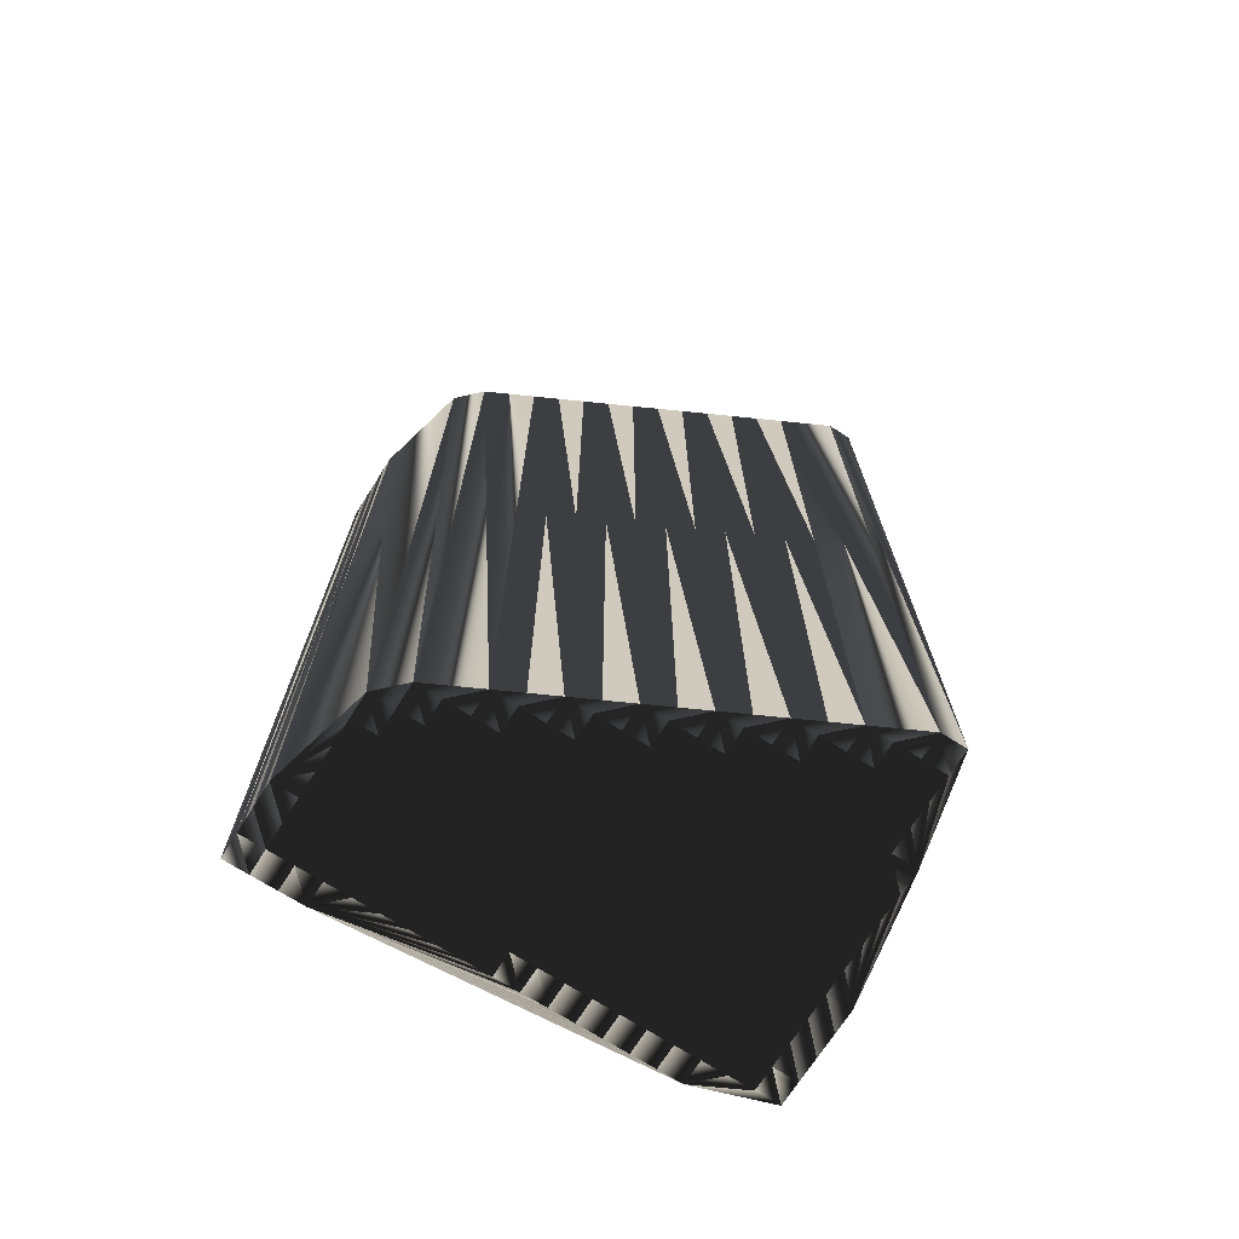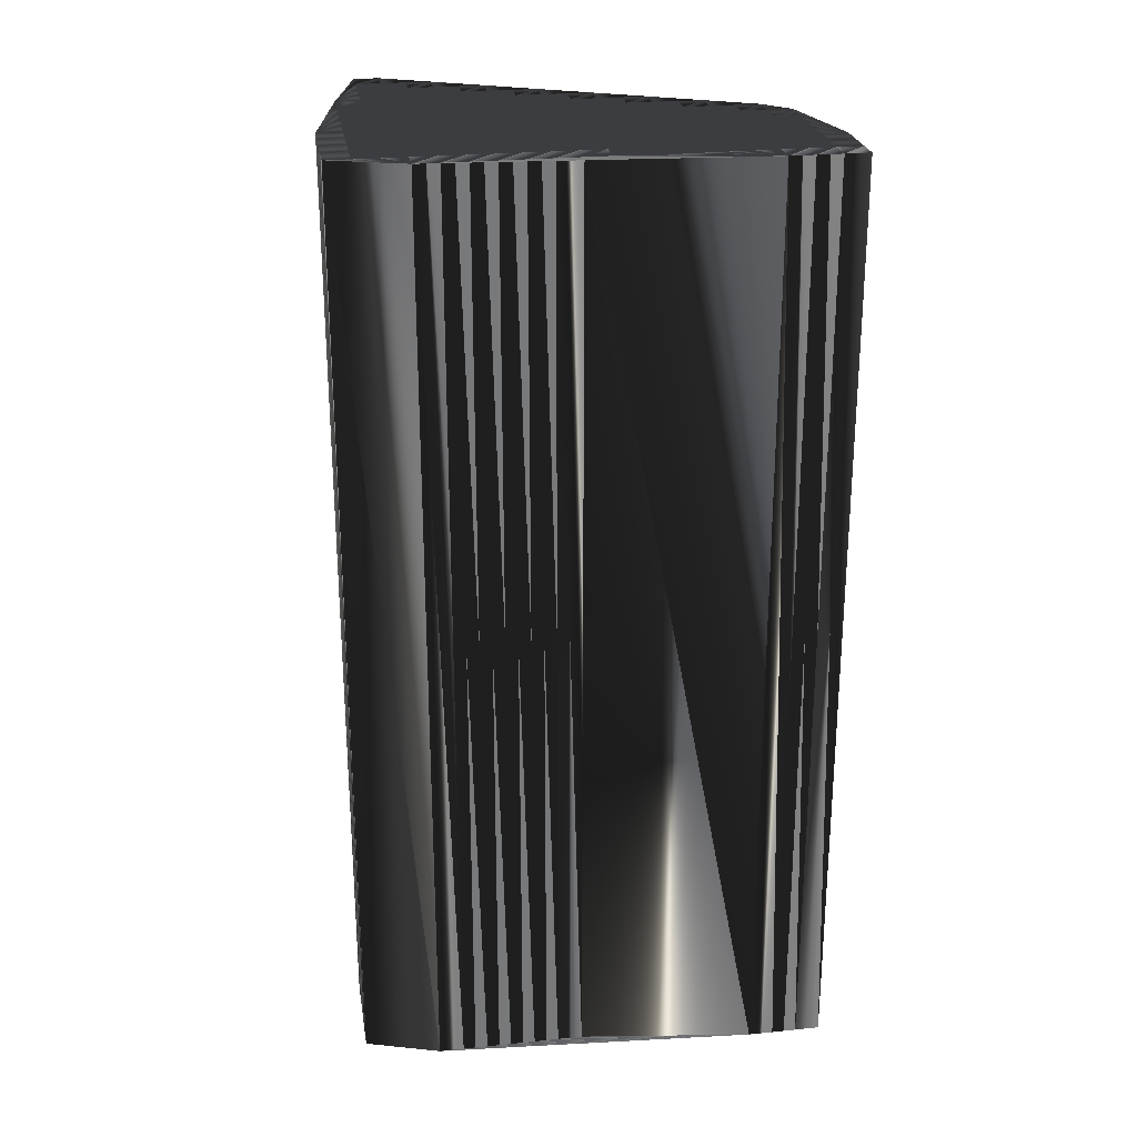
<metadata>
{"format":"obj","ext":"obj","renderer":"f3d","projection":"perspective","resolution":1024,"background":"white","views":[{"elev":-71.2,"azim":57.6,"up":"+Z"},{"elev":25.1,"azim":-99.3,"up":"+Z"}]}
</metadata>
<code>
v 280.2 221.1 0
v 280.2 221.9 0
v 280.2 222.7 0
v 280.2 223.5 0
v 281 221.1 0
v 281 221.9 0
v 281 222.7 0
v 281 223.5 0
v 281 224.3 0
v 281 225.1 0
v 281 225.9 0
v 281 226.7 0
v 281 227.5 0
v 281 228.3 0
v 281 229.1 0
v 281 229.9 0
v 281 230.7 0
v 281 231.5 0
v 281 232.3 0
v 281 233.1 0
v 281 233.9 0
v 281.8 221.1 0
v 281.8 221.9 0
v 281.8 222.7 0
v 281.8 223.5 0
v 281.8 224.3 0
v 281.8 225.1 0
v 281.8 225.9 0
v 281.8 226.7 0
v 281.8 227.5 0
v 281.8 228.3 0
v 281.8 229.1 0
v 281.8 229.9 0
v 281.8 230.7 0
v 281.8 231.5 0
v 281.8 232.3 0
v 281.8 233.1 0
v 281.8 233.9 0
v 281.8 234.7 0
v 281.8 235.5 0
v 281.8 236.3 0
v 282.6 221.1 0
v 282.6 221.9 0
v 282.6 222.7 0
v 282.6 223.5 0
v 282.6 224.3 0
v 282.6 225.1 0
v 282.6 225.9 0
v 282.6 226.7 0
v 282.6 227.5 0
v 282.6 228.3 0
v 282.6 229.1 0
v 282.6 229.9 0
v 282.6 230.7 0
v 282.6 231.5 0
v 282.6 232.3 0
v 282.6 233.1 0
v 282.6 233.9 0
v 282.6 234.7 0
v 282.6 235.5 0
v 282.6 236.3 0
v 283.4 221.9 0
v 283.4 222.7 0
v 283.4 223.5 0
v 283.4 224.3 0
v 283.4 225.1 0
v 283.4 225.9 0
v 283.4 226.7 0
v 283.4 227.5 0
v 283.4 228.3 0
v 283.4 229.1 0
v 283.4 229.9 0
v 283.4 230.7 0
v 283.4 231.5 0
v 283.4 232.3 0
v 283.4 233.1 0
v 283.4 233.9 0
v 283.4 234.7 0
v 283.4 235.5 0
v 283.4 236.3 0
v 284.2 221.9 0
v 284.2 222.7 0
v 284.2 223.5 0
v 284.2 224.3 0
v 284.2 225.1 0
v 284.2 225.9 0
v 284.2 226.7 0
v 284.2 227.5 0
v 284.2 228.3 0
v 284.2 229.1 0
v 284.2 229.9 0
v 284.2 230.7 0
v 284.2 231.5 0
v 284.2 232.3 0
v 284.2 233.1 0
v 284.2 233.9 0
v 284.2 234.7 0
v 284.2 235.5 0
v 284.2 236.3 0
v 285 221.9 0
v 285 222.7 0
v 285 223.5 0
v 285 224.3 0
v 285 225.1 0
v 285 225.9 0
v 285 226.7 0
v 285 227.5 0
v 285 228.3 0
v 285 229.1 0
v 285 229.9 0
v 285 230.7 0
v 285 231.5 0
v 285 232.3 0
v 285 233.1 0
v 285 233.9 0
v 285 234.7 0
v 285 235.5 0
v 285 236.3 0
v 285.8 221.9 0
v 285.8 222.7 0
v 285.8 223.5 0
v 285.8 224.3 0
v 285.8 225.1 0
v 285.8 225.9 0
v 285.8 226.7 0
v 285.8 227.5 0
v 285.8 228.3 0
v 285.8 229.1 0
v 285.8 229.9 0
v 285.8 230.7 0
v 285.8 231.5 0
v 285.8 232.3 0
v 285.8 233.1 0
v 285.8 233.9 0
v 285.8 234.7 0
v 285.8 235.5 0
v 286.6 222.7 0
v 286.6 223.5 0
v 286.6 224.3 0
v 286.6 225.1 0
v 286.6 225.9 0
v 286.6 226.7 0
v 286.6 227.5 0
v 286.6 228.3 0
v 286.6 229.1 0
v 286.6 229.9 0
v 286.6 230.7 0
v 286.6 231.5 0
v 286.6 232.3 0
v 286.6 233.1 0
v 286.6 233.9 0
v 286.6 234.7 0
v 286.6 235.5 0
v 287.4 224.3 0
v 287.4 225.1 0
v 287.4 225.9 0
v 287.4 226.7 0
v 287.4 227.5 0
v 287.4 228.3 0
v 287.4 229.1 0
v 287.4 229.9 0
v 287.4 230.7 0
v 287.4 231.5 0
v 287.4 232.3 0
v 287.4 233.1 0
v 287.4 233.9 0
v 287.4 234.7 0
v 287.4 235.5 0
v 288.2 225.9 0
v 288.2 226.7 0
v 288.2 227.5 0
v 288.2 228.3 0
v 288.2 229.1 0
v 288.2 229.9 0
v 288.2 230.7 0
v 288.2 231.5 0
v 288.2 232.3 0
v 288.2 233.1 0
v 288.2 233.9 0
v 288.2 234.7 0
v 288.2 235.5 0
v 289 227.5 0
v 289 228.3 0
v 289 229.1 0
v 289 229.9 0
v 289 230.7 0
v 289 231.5 0
v 289 232.3 0
v 289 233.1 0
v 289 233.9 0
v 289 234.7 0
v 289 235.5 0
v 289.8 229.1 0
v 289.8 229.9 0
v 289.8 230.7 0
v 289.8 231.5 0
v 289.8 232.3 0
v 289.8 233.1 0
v 289.8 233.9 0
v 289.8 234.7 0
v 290.6 230.7 0
v 290.6 231.5 0
v 290.6 232.3 0
v 290.6 233.1 0
v 290.6 233.9 0
v 290.6 234.7 0
v 291.4 232.3 0
v 291.4 233.1 0
v 291.4 233.9 0
v 291.4 234.7 0
v 292.2 233.9 0
v 292.2 234.7 0
v 280.2 221.1 30
v 280.2 221.9 30
v 280.2 222.7 30
v 280.2 223.5 30
v 281 221.1 30
v 281 221.9 30
v 281 222.7 30
v 281 223.5 30
v 281 224.3 30
v 281 225.1 30
v 281 225.9 30
v 281 226.7 30
v 281 227.5 30
v 281 228.3 30
v 281 229.1 30
v 281 229.9 30
v 281 230.7 30
v 281 231.5 30
v 281 232.3 30
v 281 233.1 30
v 281 233.9 30
v 281.8 221.1 30
v 281.8 221.9 30
v 281.8 222.7 30
v 281.8 223.5 30
v 281.8 224.3 30
v 281.8 225.1 30
v 281.8 225.9 30
v 281.8 226.7 30
v 281.8 227.5 30
v 281.8 228.3 30
v 281.8 229.1 30
v 281.8 229.9 30
v 281.8 230.7 30
v 281.8 231.5 30
v 281.8 232.3 30
v 281.8 233.1 30
v 281.8 233.9 30
v 281.8 234.7 30
v 281.8 235.5 30
v 281.8 236.3 30
v 282.6 221.1 30
v 282.6 221.9 30
v 282.6 222.7 30
v 282.6 223.5 30
v 282.6 224.3 30
v 282.6 225.1 30
v 282.6 225.9 30
v 282.6 226.7 30
v 282.6 227.5 30
v 282.6 228.3 30
v 282.6 229.1 30
v 282.6 229.9 30
v 282.6 230.7 30
v 282.6 231.5 30
v 282.6 232.3 30
v 282.6 233.1 30
v 282.6 233.9 30
v 282.6 234.7 30
v 282.6 235.5 30
v 282.6 236.3 30
v 283.4 221.9 30
v 283.4 222.7 30
v 283.4 223.5 30
v 283.4 224.3 30
v 283.4 225.1 30
v 283.4 225.9 30
v 283.4 226.7 30
v 283.4 227.5 30
v 283.4 228.3 30
v 283.4 229.1 30
v 283.4 229.9 30
v 283.4 230.7 30
v 283.4 231.5 30
v 283.4 232.3 30
v 283.4 233.1 30
v 283.4 233.9 30
v 283.4 234.7 30
v 283.4 235.5 30
v 283.4 236.3 30
v 284.2 221.9 30
v 284.2 222.7 30
v 284.2 223.5 30
v 284.2 224.3 30
v 284.2 225.1 30
v 284.2 225.9 30
v 284.2 226.7 30
v 284.2 227.5 30
v 284.2 228.3 30
v 284.2 229.1 30
v 284.2 229.9 30
v 284.2 230.7 30
v 284.2 231.5 30
v 284.2 232.3 30
v 284.2 233.1 30
v 284.2 233.9 30
v 284.2 234.7 30
v 284.2 235.5 30
v 284.2 236.3 30
v 285 221.9 30
v 285 222.7 30
v 285 223.5 30
v 285 224.3 30
v 285 225.1 30
v 285 225.9 30
v 285 226.7 30
v 285 227.5 30
v 285 228.3 30
v 285 229.1 30
v 285 229.9 30
v 285 230.7 30
v 285 231.5 30
v 285 232.3 30
v 285 233.1 30
v 285 233.9 30
v 285 234.7 30
v 285 235.5 30
v 285 236.3 30
v 285.8 221.9 30
v 285.8 222.7 30
v 285.8 223.5 30
v 285.8 224.3 30
v 285.8 225.1 30
v 285.8 225.9 30
v 285.8 226.7 30
v 285.8 227.5 30
v 285.8 228.3 30
v 285.8 229.1 30
v 285.8 229.9 30
v 285.8 230.7 30
v 285.8 231.5 30
v 285.8 232.3 30
v 285.8 233.1 30
v 285.8 233.9 30
v 285.8 234.7 30
v 285.8 235.5 30
v 286.6 222.7 30
v 286.6 223.5 30
v 286.6 224.3 30
v 286.6 225.1 30
v 286.6 225.9 30
v 286.6 226.7 30
v 286.6 227.5 30
v 286.6 228.3 30
v 286.6 229.1 30
v 286.6 229.9 30
v 286.6 230.7 30
v 286.6 231.5 30
v 286.6 232.3 30
v 286.6 233.1 30
v 286.6 233.9 30
v 286.6 234.7 30
v 286.6 235.5 30
v 287.4 224.3 30
v 287.4 225.1 30
v 287.4 225.9 30
v 287.4 226.7 30
v 287.4 227.5 30
v 287.4 228.3 30
v 287.4 229.1 30
v 287.4 229.9 30
v 287.4 230.7 30
v 287.4 231.5 30
v 287.4 232.3 30
v 287.4 233.1 30
v 287.4 233.9 30
v 287.4 234.7 30
v 287.4 235.5 30
v 288.2 225.9 30
v 288.2 226.7 30
v 288.2 227.5 30
v 288.2 228.3 30
v 288.2 229.1 30
v 288.2 229.9 30
v 288.2 230.7 30
v 288.2 231.5 30
v 288.2 232.3 30
v 288.2 233.1 30
v 288.2 233.9 30
v 288.2 234.7 30
v 288.2 235.5 30
v 289 227.5 30
v 289 228.3 30
v 289 229.1 30
v 289 229.9 30
v 289 230.7 30
v 289 231.5 30
v 289 232.3 30
v 289 233.1 30
v 289 233.9 30
v 289 234.7 30
v 289 235.5 30
v 289.8 229.1 30
v 289.8 229.9 30
v 289.8 230.7 30
v 289.8 231.5 30
v 289.8 232.3 30
v 289.8 233.1 30
v 289.8 233.9 30
v 289.8 234.7 30
v 290.6 230.7 30
v 290.6 231.5 30
v 290.6 232.3 30
v 290.6 233.1 30
v 290.6 233.9 30
v 290.6 234.7 30
v 291.4 232.3 30
v 291.4 233.1 30
v 291.4 233.9 30
v 291.4 234.7 30
v 292.2 233.9 30
v 292.2 234.7 30
f 19 4 18
f 69 50 68
f 5 2 1
f 4 8 9
f 16 4 15
f 4 19 20
f 41 40 60
f 4 20 21
f 32 33 16
f 38 39 21
f 74 56 55
f 39 40 21
f 146 145 160
f 79 97 98
f 107 125 126
f 97 115 116
f 82 64 63
f 90 109 91
f 9 25 26
f 202 196 201
f 169 170 157
f 164 150 149
f 169 156 155
f 170 158 157
f 23 24 7
f 103 122 104
f 24 25 8
f 4 9 10
f 7 8 4
f 83 82 101
f 64 46 45
f 8 25 9
f 6 23 7
f 101 119 120
f 67 48 66
f 101 120 102
f 164 163 176
f 154 140 139
f 26 10 9
f 4 12 13
f 4 11 12
f 4 14 15
f 71 53 52
f 31 14 30
f 73 74 55
f 34 35 18
f 92 93 74
f 4 16 17
f 59 77 78
f 55 56 36
f 59 58 77
f 132 114 113
f 78 96 97
f 135 116 134
f 96 78 77
f 94 75 93
f 134 133 150
f 136 117 135
f 111 93 92
f 71 72 53
f 112 94 93
f 92 74 73
f 115 96 114
f 114 95 113
f 113 94 112
f 175 186 176
f 163 148 162
f 209 205 208
f 115 114 133
f 168 167 180
f 150 133 149
f 177 164 176
f 188 196 197
f 79 98 80
f 200 205 206
f 206 210 192
f 209 208 211
f 210 212 192
f 163 149 148
f 197 203 198
f 193 185 184
f 206 192 200
f 165 178 166
f 193 194 185
f 131 130 147
f 184 183 193
f 210 211 212
f 163 175 176
f 66 85 67
f 132 131 148
f 158 159 144
f 182 171 170
f 175 174 185
f 22 23 6
f 101 100 119
f 143 127 126
f 87 105 106
f 141 142 125
f 85 86 67
f 182 183 172
f 158 143 157
f 138 122 121
f 22 42 23
f 42 62 43
f 6 3 2
f 7 4 3
f 43 24 23
f 5 6 2
f 26 45 46
f 24 8 7
f 81 62 42
f 5 22 6
f 6 7 3
f 82 63 81
f 23 42 43
f 43 44 24
f 43 62 44
f 45 63 64
f 82 81 100
f 81 63 62
f 62 63 44
f 42 119 100
f 81 42 100
f 102 84 83
f 83 64 82
f 86 104 105
f 102 83 101
f 24 44 25
f 83 65 64
f 25 44 45
f 45 44 63
f 65 47 46
f 65 46 64
f 27 46 47
f 89 90 71
f 85 104 86
f 84 66 65
f 85 66 84
f 84 65 83
f 121 103 102
f 108 107 126
f 105 124 106
f 89 107 108
f 68 50 49
f 105 87 86
f 88 87 106
f 107 106 125
f 49 67 68
f 68 67 86
f 49 30 29
f 69 68 87
f 88 69 87
f 87 68 86
f 50 30 49
f 49 48 67
f 51 52 32
f 29 30 13
f 27 47 28
f 29 48 49
f 65 66 47
f 45 26 25
f 66 48 47
f 47 48 28
f 27 28 11
f 10 11 4
f 46 27 26
f 26 27 10
f 10 27 11
f 11 28 12
f 12 28 29
f 29 28 48
f 50 31 30
f 29 13 12
f 30 14 13
f 13 14 4
f 31 51 32
f 31 15 14
f 15 31 32
f 51 31 50
f 50 69 51
f 107 89 88
f 51 69 70
f 34 53 54
f 32 52 33
f 17 34 18
f 72 54 53
f 53 33 52
f 15 32 16
f 4 17 18
f 16 33 17
f 36 35 55
f 17 33 34
f 34 33 53
f 18 35 19
f 20 36 37
f 36 56 37
f 37 38 21
f 19 36 20
f 20 37 21
f 38 58 39
f 39 59 40
f 40 41 21
f 38 37 57
f 76 57 75
f 34 54 35
f 35 36 19
f 73 55 54
f 54 55 35
f 58 76 77
f 57 58 38
f 39 58 59
f 61 79 80
f 58 57 76
f 77 95 96
f 40 59 60
f 60 59 78
f 41 60 61
f 61 60 79
f 60 78 79
f 79 78 97
f 117 118 99
f 99 98 117
f 118 168 181
f 95 114 96
f 96 115 97
f 99 80 98
f 98 97 116
f 117 98 116
f 135 134 151
f 92 73 91
f 88 89 70
f 113 95 94
f 94 95 76
f 75 57 56
f 56 57 37
f 93 75 74
f 74 75 56
f 75 94 76
f 76 95 77
f 90 72 71
f 70 52 51
f 91 73 72
f 72 73 54
f 71 52 70
f 70 69 88
f 108 90 89
f 89 71 70
f 108 109 90
f 90 91 72
f 131 113 112
f 110 92 91
f 132 113 131
f 110 111 92
f 146 147 130
f 130 131 112
f 164 149 163
f 163 162 175
f 162 161 174
f 175 185 186
f 151 165 166
f 178 165 177
f 179 190 180
f 177 165 164
f 114 132 133
f 165 150 164
f 133 132 149
f 149 132 148
f 165 151 150
f 150 151 134
f 116 115 134
f 134 115 133
f 117 116 135
f 167 152 166
f 181 192 118
f 118 117 136
f 152 135 151
f 118 136 153
f 152 136 135
f 118 153 168
f 167 153 152
f 190 191 180
f 180 181 168
f 153 136 152
f 152 151 166
f 168 153 167
f 167 166 179
f 178 188 189
f 179 180 167
f 198 190 189
f 188 178 177
f 199 190 198
f 198 189 197
f 199 191 190
f 190 179 189
f 200 192 191
f 191 181 180
f 181 191 192
f 208 207 211
f 209 210 206
f 210 209 211
f 205 200 199
f 199 200 191
f 209 206 205
f 204 199 198
f 208 205 204
f 204 205 199
f 208 204 207
f 189 179 178
f 178 179 166
f 177 176 187
f 188 197 189
f 207 204 203
f 203 204 198
f 195 187 186
f 186 187 176
f 196 188 187
f 187 188 177
f 202 197 196
f 194 186 185
f 207 202 201
f 194 195 186
f 207 203 202
f 202 203 197
f 193 201 194
f 187 195 196
f 194 201 195
f 195 201 196
f 184 185 174
f 129 128 145
f 158 171 159
f 184 173 183
f 183 182 193
f 172 160 159
f 128 144 145
f 183 173 172
f 172 173 160
f 173 161 160
f 111 129 130
f 173 174 161
f 131 147 148
f 175 162 174
f 174 173 184
f 160 161 146
f 147 161 162
f 146 161 147
f 147 162 148
f 109 108 127
f 93 111 112
f 110 129 111
f 111 130 112
f 110 109 128
f 129 146 130
f 110 91 109
f 127 108 126
f 143 158 144
f 127 128 109
f 129 110 128
f 160 145 159
f 128 127 144
f 144 127 143
f 146 129 145
f 145 144 159
f 139 140 123
f 122 123 104
f 122 139 123
f 106 124 125
f 85 84 103
f 104 123 105
f 107 88 106
f 124 105 123
f 123 140 124
f 143 142 157
f 101 82 100
f 104 85 103
f 103 84 102
f 139 138 154
f 119 137 120
f 120 121 102
f 120 137 121
f 121 122 103
f 139 122 138
f 138 121 137
f 124 141 125
f 125 142 126
f 124 140 141
f 141 140 155
f 141 156 142
f 142 143 126
f 169 182 170
f 171 182 172
f 172 159 171
f 171 158 170
f 169 155 154
f 154 138 137
f 169 157 156
f 155 140 154
f 157 142 156
f 156 141 155
f 216 231 230
f 262 281 280
f 214 217 213
f 220 216 221
f 216 228 227
f 231 216 232
f 252 253 272
f 232 216 233
f 245 244 228
f 251 250 233
f 268 286 267
f 252 251 233
f 357 358 372
f 309 291 310
f 337 319 338
f 327 309 328
f 276 294 275
f 321 302 303
f 237 221 238
f 408 414 413
f 382 381 369
f 362 376 361
f 368 381 367
f 370 382 369
f 236 235 219
f 334 315 316
f 237 236 220
f 221 216 222
f 220 219 216
f 294 295 313
f 258 276 257
f 237 220 221
f 235 218 219
f 331 313 332
f 260 279 278
f 332 313 314
f 375 376 388
f 352 366 351
f 222 238 221
f 224 216 225
f 223 216 224
f 226 216 227
f 265 283 264
f 226 243 242
f 286 285 267
f 247 246 230
f 305 304 286
f 228 216 229
f 289 271 290
f 268 267 248
f 270 271 289
f 326 344 325
f 308 290 309
f 328 347 346
f 290 308 289
f 287 306 305
f 345 346 362
f 329 348 347
f 305 323 304
f 284 283 265
f 306 324 305
f 286 304 285
f 308 327 326
f 307 326 325
f 306 325 324
f 398 387 388
f 360 375 374
f 417 421 420
f 326 327 345
f 379 380 392
f 345 362 361
f 376 389 388
f 408 400 409
f 310 291 292
f 417 412 418
f 422 418 404
f 420 421 423
f 424 422 404
f 361 375 360
f 415 409 410
f 397 405 396
f 404 418 412
f 390 377 378
f 406 405 397
f 342 343 359
f 395 396 405
f 423 422 424
f 387 375 388
f 297 278 279
f 343 344 360
f 371 370 356
f 383 394 382
f 386 387 397
f 235 234 218
f 312 313 331
f 339 355 338
f 317 299 318
f 354 353 337
f 298 297 279
f 395 394 384
f 355 370 369
f 334 350 333
f 254 234 235
f 274 254 255
f 215 218 214
f 216 219 215
f 236 255 235
f 218 217 214
f 257 238 258
f 220 236 219
f 274 293 254
f 234 217 218
f 219 218 215
f 275 294 293
f 254 235 255
f 256 255 236
f 274 255 256
f 275 257 276
f 293 294 312
f 275 293 274
f 275 274 256
f 331 254 312
f 254 293 312
f 296 314 295
f 276 295 294
f 316 298 317
f 295 314 313
f 256 236 237
f 277 295 276
f 256 237 257
f 256 257 275
f 259 277 258
f 258 277 276
f 258 239 259
f 302 301 283
f 316 297 298
f 278 296 277
f 278 297 296
f 277 296 295
f 315 333 314
f 319 320 338
f 336 317 318
f 319 301 320
f 262 280 261
f 299 317 298
f 299 300 318
f 318 319 337
f 279 261 280
f 279 280 298
f 242 261 241
f 280 281 299
f 281 300 299
f 280 299 298
f 242 262 261
f 260 261 279
f 264 263 244
f 242 241 225
f 259 239 240
f 260 241 261
f 278 277 259
f 238 257 237
f 260 278 259
f 260 259 240
f 240 239 223
f 223 222 216
f 239 258 238
f 239 238 222
f 239 222 223
f 240 223 224
f 240 224 241
f 240 241 260
f 243 262 242
f 225 241 224
f 226 242 225
f 226 225 216
f 263 243 244
f 227 243 226
f 243 227 244
f 243 263 262
f 281 262 263
f 301 319 300
f 281 263 282
f 265 246 266
f 264 244 245
f 246 229 230
f 266 284 265
f 245 265 264
f 244 227 228
f 229 216 230
f 245 228 229
f 247 248 267
f 245 229 246
f 245 246 265
f 247 230 231
f 248 232 249
f 268 248 249
f 250 249 233
f 248 231 232
f 249 232 233
f 270 250 251
f 271 251 252
f 253 252 233
f 249 250 269
f 269 288 287
f 266 246 247
f 248 247 231
f 267 285 266
f 267 266 247
f 288 270 289
f 270 269 250
f 270 251 271
f 291 273 292
f 269 270 288
f 307 289 308
f 271 252 272
f 271 272 290
f 272 253 273
f 272 273 291
f 290 272 291
f 290 291 309
f 330 329 311
f 310 311 329
f 380 330 393
f 326 307 308
f 327 308 309
f 292 311 310
f 309 310 328
f 310 329 328
f 346 347 363
f 285 304 303
f 301 300 282
f 307 325 306
f 307 306 288
f 269 287 268
f 269 268 249
f 287 305 286
f 287 286 268
f 306 287 288
f 307 288 289
f 284 302 283
f 264 282 263
f 285 303 284
f 285 284 266
f 264 283 282
f 281 282 300
f 302 320 301
f 283 301 282
f 321 320 302
f 303 302 284
f 325 343 324
f 304 322 303
f 325 344 343
f 323 322 304
f 359 358 342
f 343 342 324
f 361 376 375
f 374 375 387
f 373 374 386
f 397 387 398
f 377 363 378
f 377 390 389
f 402 391 392
f 377 389 376
f 344 326 345
f 362 377 376
f 344 345 361
f 344 361 360
f 363 377 362
f 363 362 346
f 327 328 346
f 327 346 345
f 328 329 347
f 364 379 378
f 404 393 330
f 329 330 348
f 347 364 363
f 348 330 365
f 348 364 347
f 365 330 380
f 365 379 364
f 403 402 392
f 393 392 380
f 348 365 364
f 363 364 378
f 365 380 379
f 378 379 391
f 400 390 401
f 392 391 379
f 402 410 401
f 390 400 389
f 402 411 410
f 401 410 409
f 403 411 402
f 391 402 401
f 404 412 403
f 393 403 392
f 403 393 404
f 419 420 423
f 422 421 418
f 421 422 423
f 412 417 411
f 412 411 403
f 418 421 417
f 411 416 410
f 417 420 416
f 417 416 411
f 416 420 419
f 391 401 390
f 391 390 378
f 388 389 399
f 409 400 401
f 416 419 415
f 416 415 410
f 399 407 398
f 399 398 388
f 400 408 399
f 400 399 389
f 409 414 408
f 398 406 397
f 414 419 413
f 407 406 398
f 415 419 414
f 415 414 409
f 413 405 406
f 407 399 408
f 413 406 407
f 413 407 408
f 397 396 386
f 340 341 357
f 383 370 371
f 385 396 395
f 394 395 405
f 372 384 371
f 356 340 357
f 385 395 384
f 385 384 372
f 373 385 372
f 341 323 342
f 386 385 373
f 359 343 360
f 374 387 386
f 385 386 396
f 373 372 358
f 373 359 374
f 373 358 359
f 374 359 360
f 320 321 339
f 323 305 324
f 341 322 323
f 342 323 324
f 321 322 340
f 358 341 342
f 303 322 321
f 320 339 338
f 370 355 356
f 340 339 321
f 322 341 340
f 357 372 371
f 339 340 356
f 339 356 355
f 341 358 357
f 356 357 371
f 352 351 335
f 335 334 316
f 351 334 335
f 336 318 337
f 296 297 315
f 335 316 317
f 300 319 318
f 317 336 335
f 352 335 336
f 354 355 369
f 294 313 312
f 297 316 315
f 296 315 314
f 350 351 366
f 349 331 332
f 333 332 314
f 349 332 333
f 334 333 315
f 334 351 350
f 333 350 349
f 353 336 337
f 354 337 338
f 352 336 353
f 352 353 367
f 368 353 354
f 355 354 338
f 394 381 382
f 394 383 384
f 371 384 383
f 370 383 382
f 367 381 366
f 350 366 349
f 369 381 368
f 352 367 366
f 354 369 368
f 353 368 367
f 1 213 5
f 5 217 213
f 5 217 22
f 22 234 217
f 22 234 42
f 42 254 234
f 42 254 119
f 119 331 254
f 119 331 137
f 137 349 331
f 137 349 154
f 154 366 349
f 154 366 169
f 169 381 366
f 169 381 182
f 182 394 381
f 182 394 193
f 193 405 394
f 193 405 201
f 201 413 405
f 201 413 207
f 207 419 413
f 207 419 211
f 211 423 419
f 211 423 212
f 212 424 423
f 212 424 192
f 192 404 424
f 192 404 118
f 118 330 404
f 118 330 99
f 99 311 330
f 99 311 80
f 80 292 311
f 80 292 61
f 61 273 292
f 61 273 41
f 41 253 273
f 41 253 21
f 21 233 253
f 21 233 20
f 20 232 233
f 20 232 19
f 19 231 232
f 19 231 18
f 18 230 231
f 18 230 17
f 17 229 230
f 17 229 16
f 16 228 229
f 16 228 15
f 15 227 228
f 15 227 4
f 4 216 227
f 4 216 3
f 3 215 216
f 3 215 2
f 2 214 215
f 2 214 1
f 1 213 214

</code>
